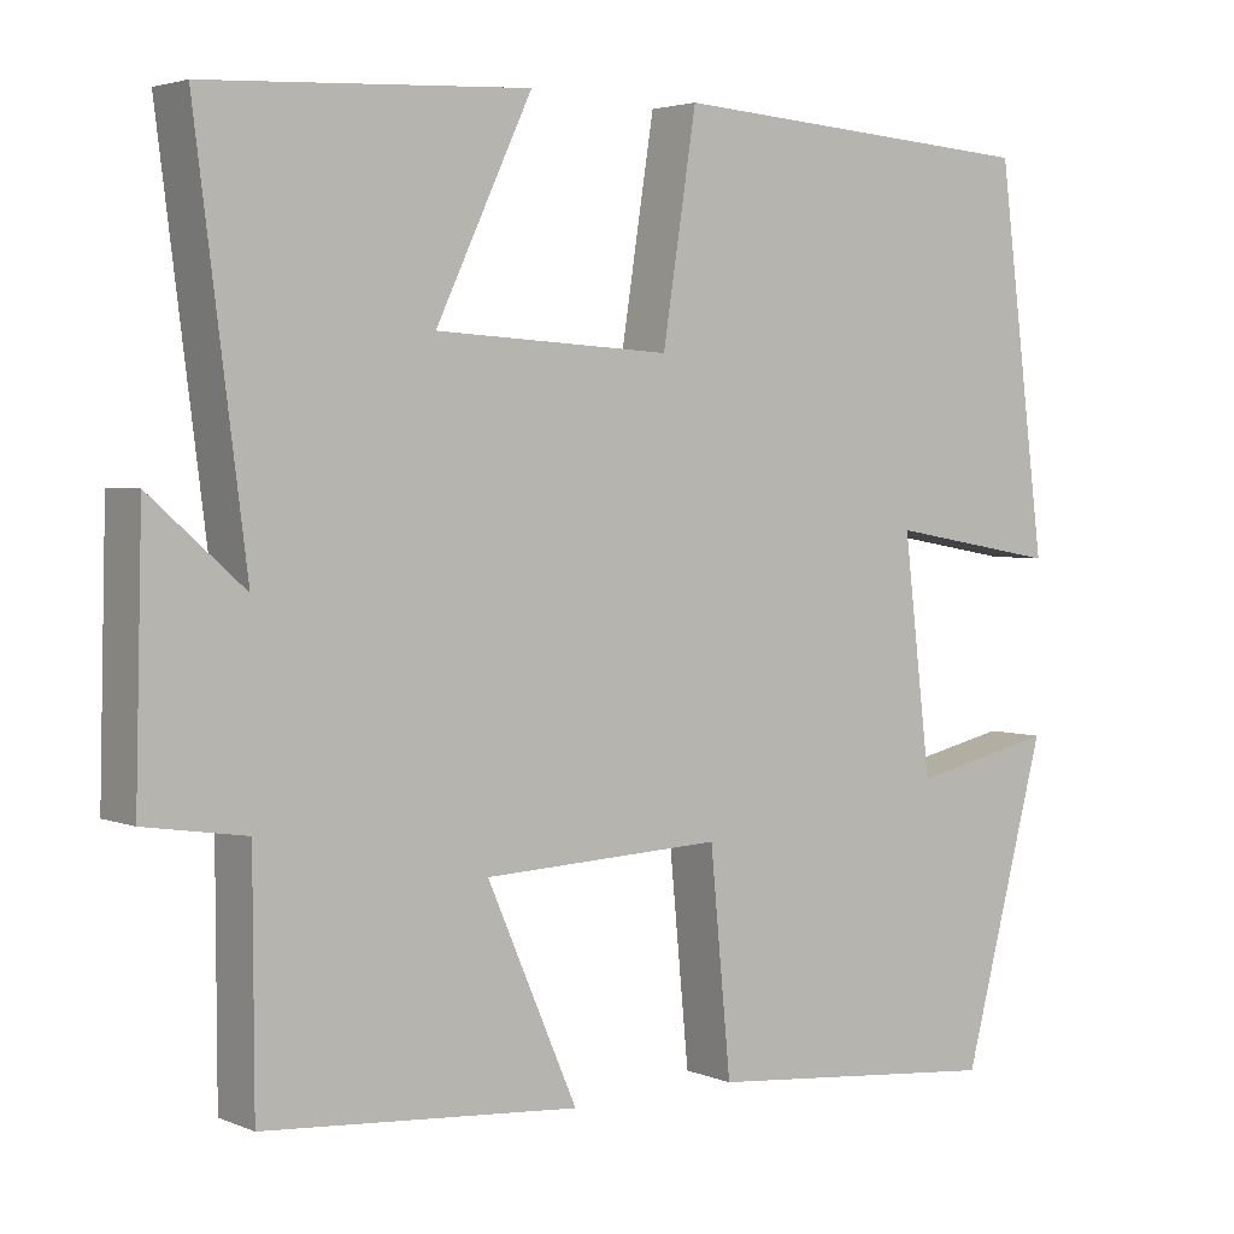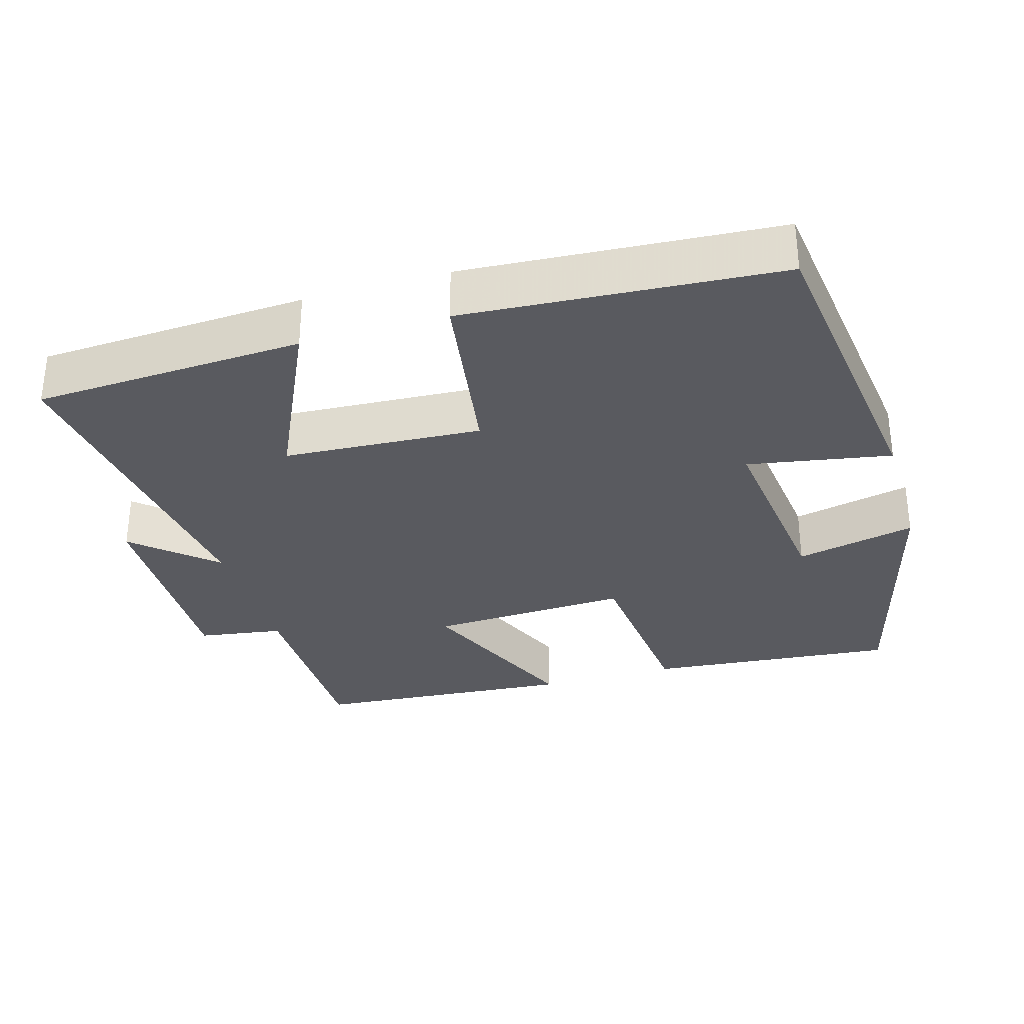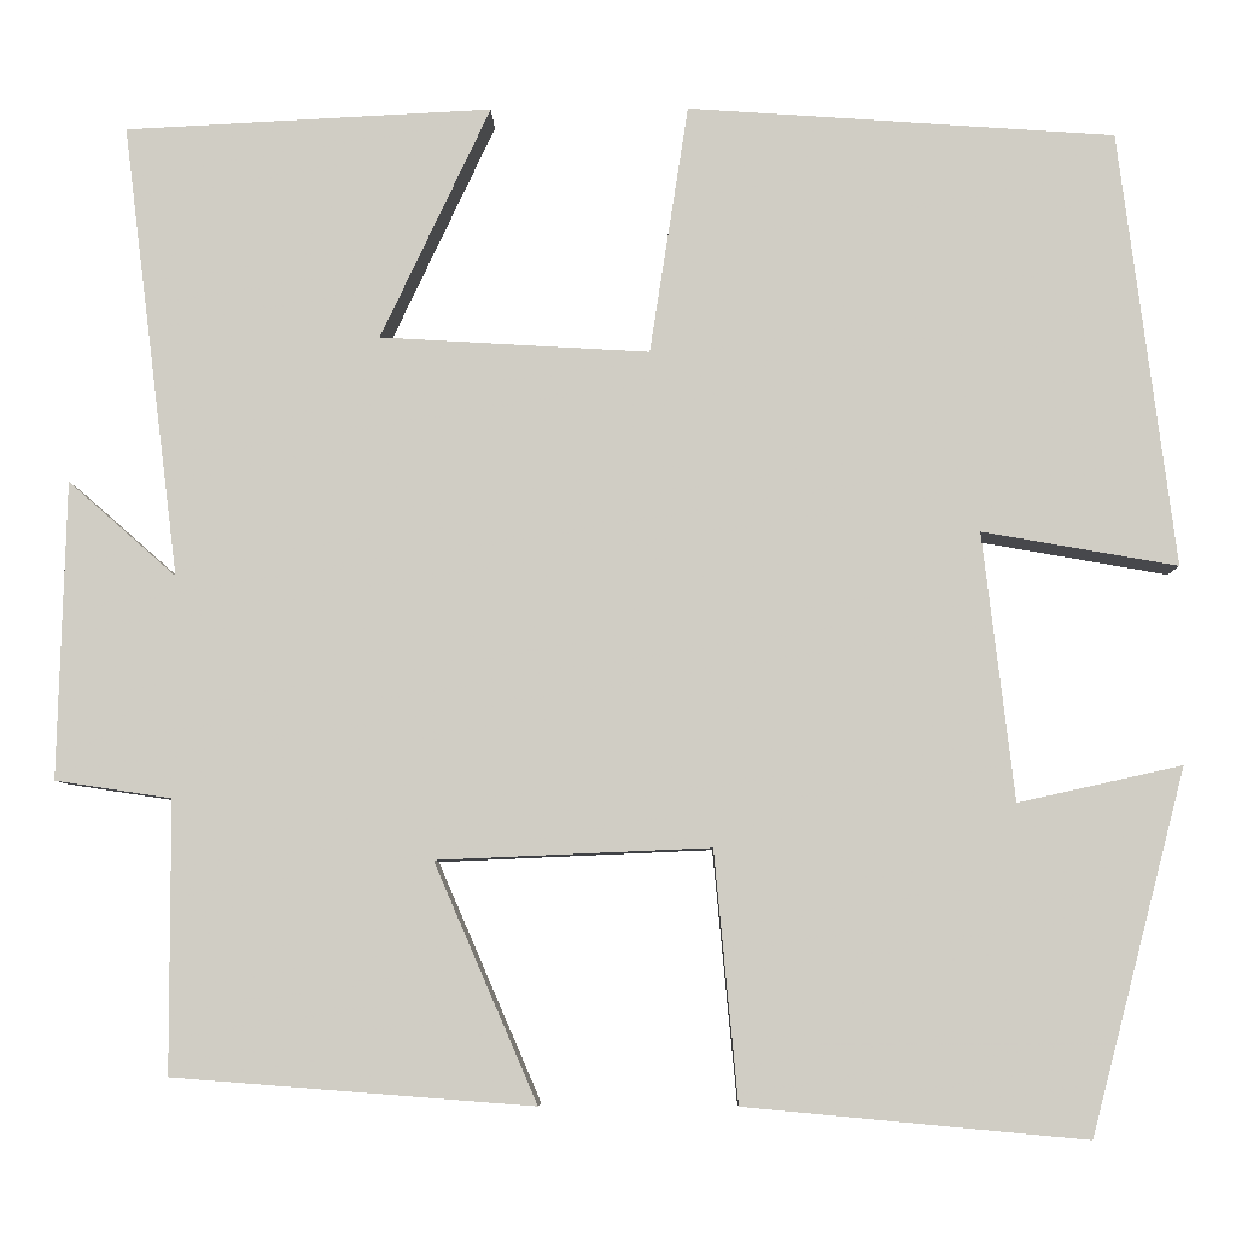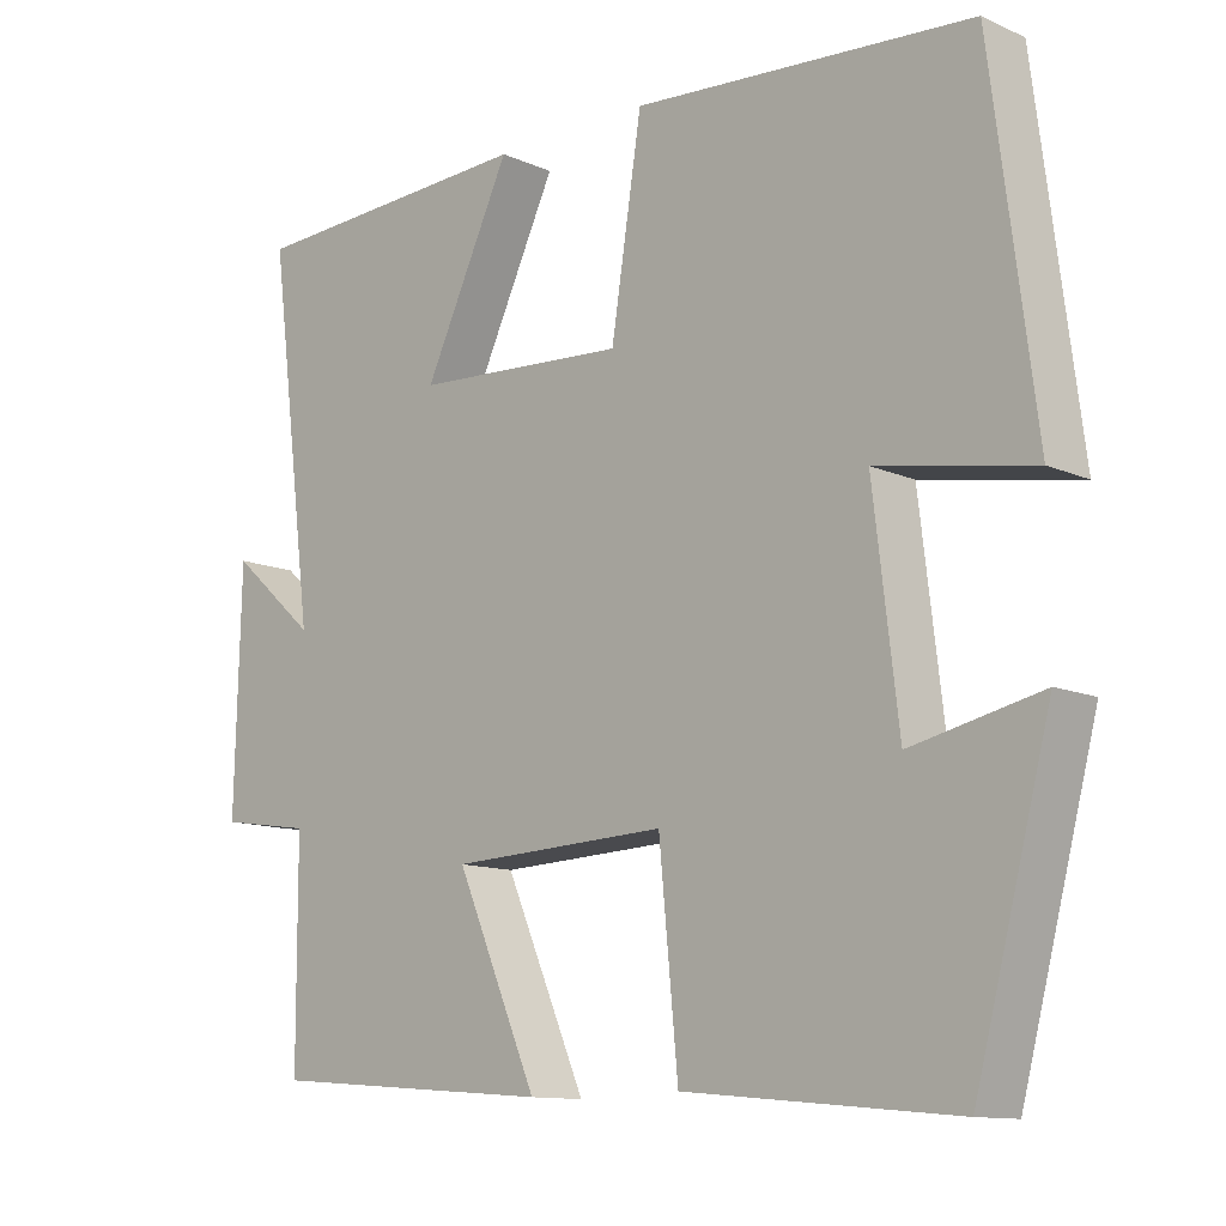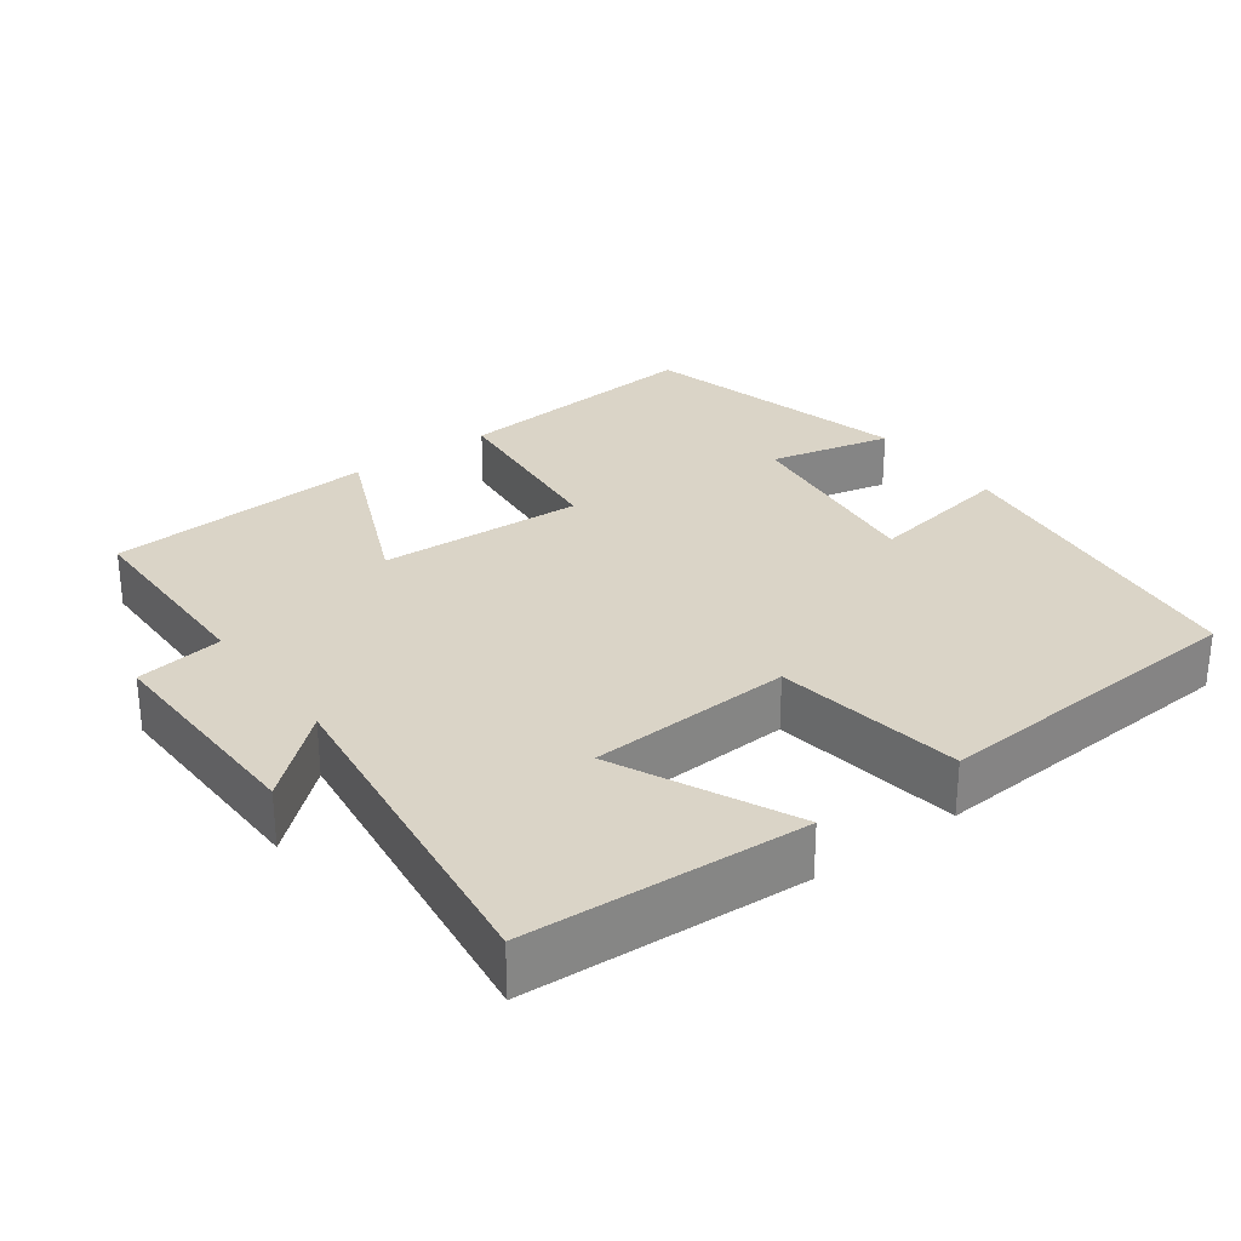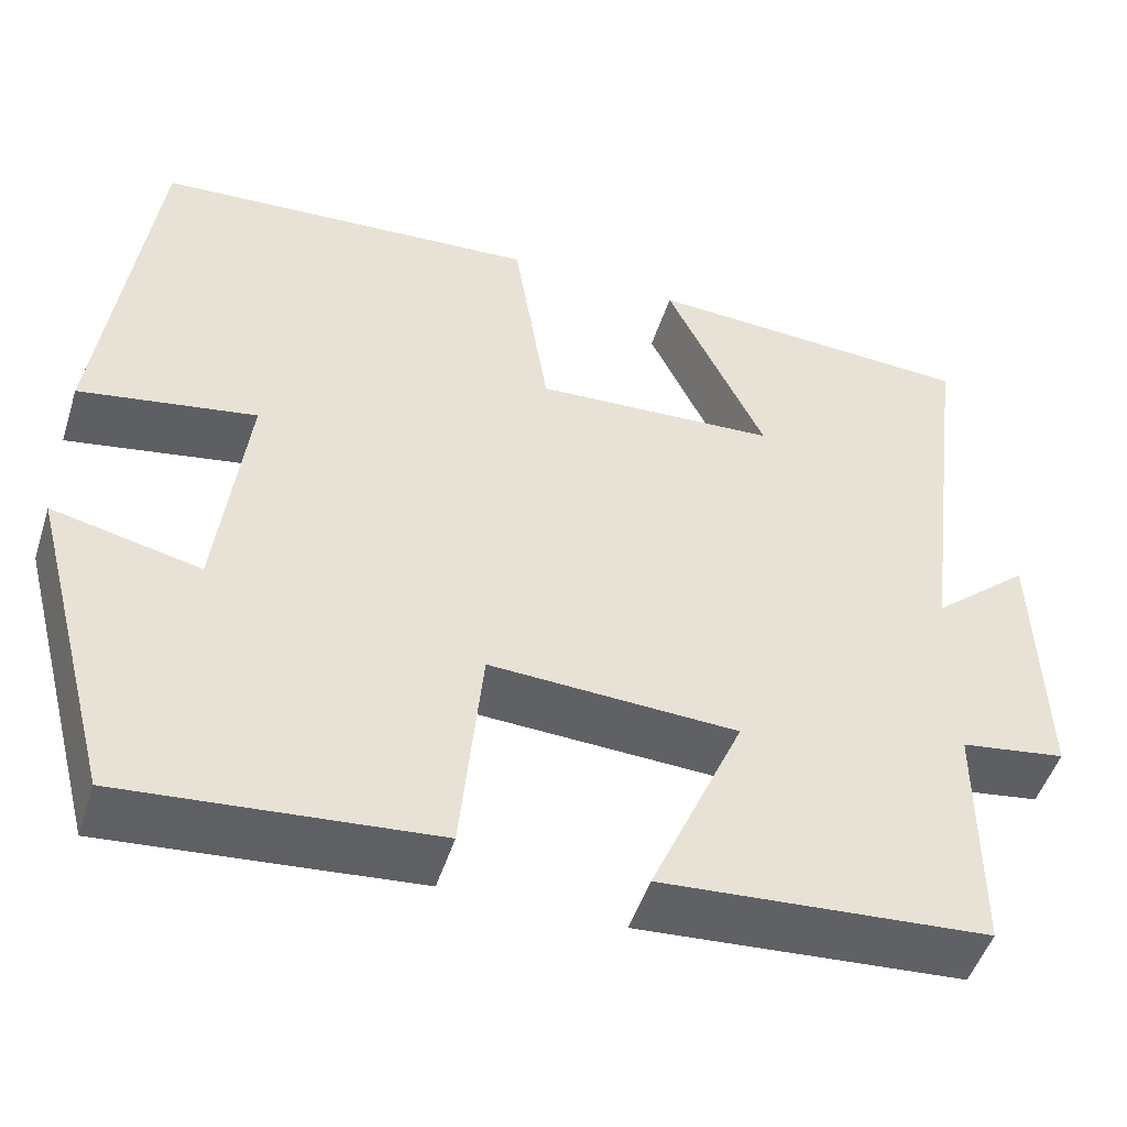
<metadata>
{"format":"obj","ext":"obj","renderer":"f3d","projection":"perspective","resolution":1024,"background":"white","views":[{"elev":3.4,"azim":-36.7,"up":"+Z"},{"elev":-31.9,"azim":16.4,"up":"+Y"},{"elev":-6.4,"azim":1.0,"up":"+Z"},{"elev":-11.8,"azim":43.6,"up":"+Z"},{"elev":28.9,"azim":-36.2,"up":"+Y"},{"elev":-49.6,"azim":162.4,"up":"+Z"}]}
</metadata>
<code>
v 0.444 0.07 0.47
v 0.5 0.07 0.031
v 0.303 0.07 0.066
v 0.335 0.07 -0.204
v 0.5 0.07 -0.167
v 0.404 0.07 -0.532
v 0.06 0.07 -0.5
v 0.036 0.07 -0.248
v -0.24 0.07 -0.26
v -0.136 0.07 -0.5
v -0.499 0.07 -0.472
v -0.5 0.07 -0.199
v -0.617 0.07 -0.181
v -0.609 0.07 0.119
v -0.5 0.07 0.023
v -0.558 0.07 0.481
v -0.187 0.07 0.5
v -0.298 0.07 0.265
v -0.026 0.07 0.249
v 0.013 0.07 0.5
v 0.444 0 0.47
v 0.5 0 0.031
v 0.303 0 0.066
v 0.335 0 -0.204
v 0.5 0 -0.167
v 0.404 0 -0.532
v 0.06 0 -0.5
v 0.036 0 -0.248
v -0.24 0 -0.26
v -0.136 0 -0.5
v -0.499 0 -0.472
v -0.5 0 -0.199
v -0.617 0 -0.181
v -0.609 0 0.119
v -0.5 0 0.023
v -0.558 0 0.481
v -0.187 0 0.5
v -0.298 0 0.265
v -0.026 0 0.249
v 0.013 0 0.5
f 19 20 1 2
f 18 19 2 3
f 15 16 17 18
f 15 18 3 4
f 12 13 14 15
f 12 15 4
f 9 10 11 12
f 8 9 12 4
f 7 8 4
f 4 5 6 7
f 22 21 40 39
f 23 22 39 38
f 38 37 36 35
f 24 23 38 35
f 35 34 33 32
f 24 35 32
f 32 31 30 29
f 24 32 29 28
f 24 28 27
f 27 26 25 24
f 1 21 22 2
f 2 22 23 3
f 3 23 24 4
f 4 24 25 5
f 5 25 26 6
f 6 26 27 7
f 7 27 28 8
f 8 28 29 9
f 9 29 30 10
f 10 30 31 11
f 11 31 32 12
f 12 32 33 13
f 13 33 34 14
f 14 34 35 15
f 15 35 36 16
f 16 36 37 17
f 17 37 38 18
f 18 38 39 19
f 19 39 40 20
f 20 40 21 1

</code>
